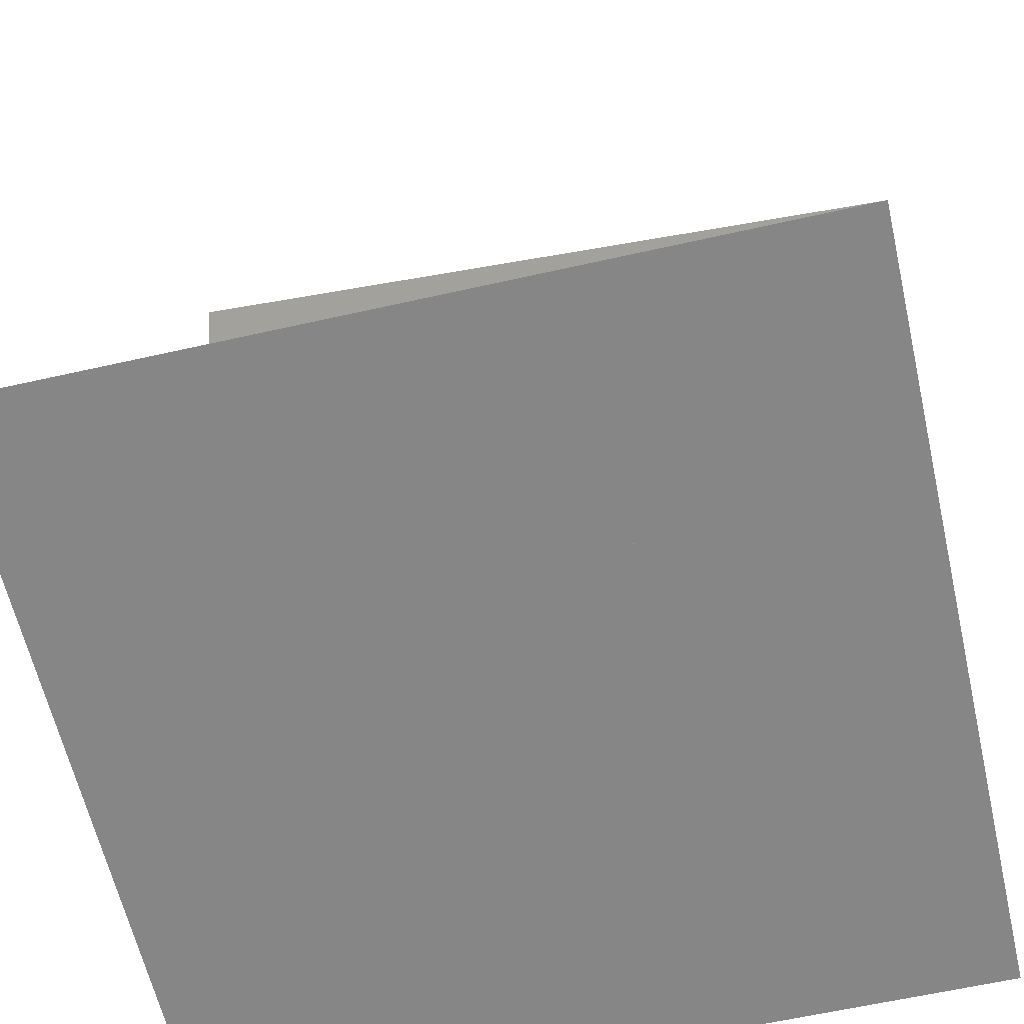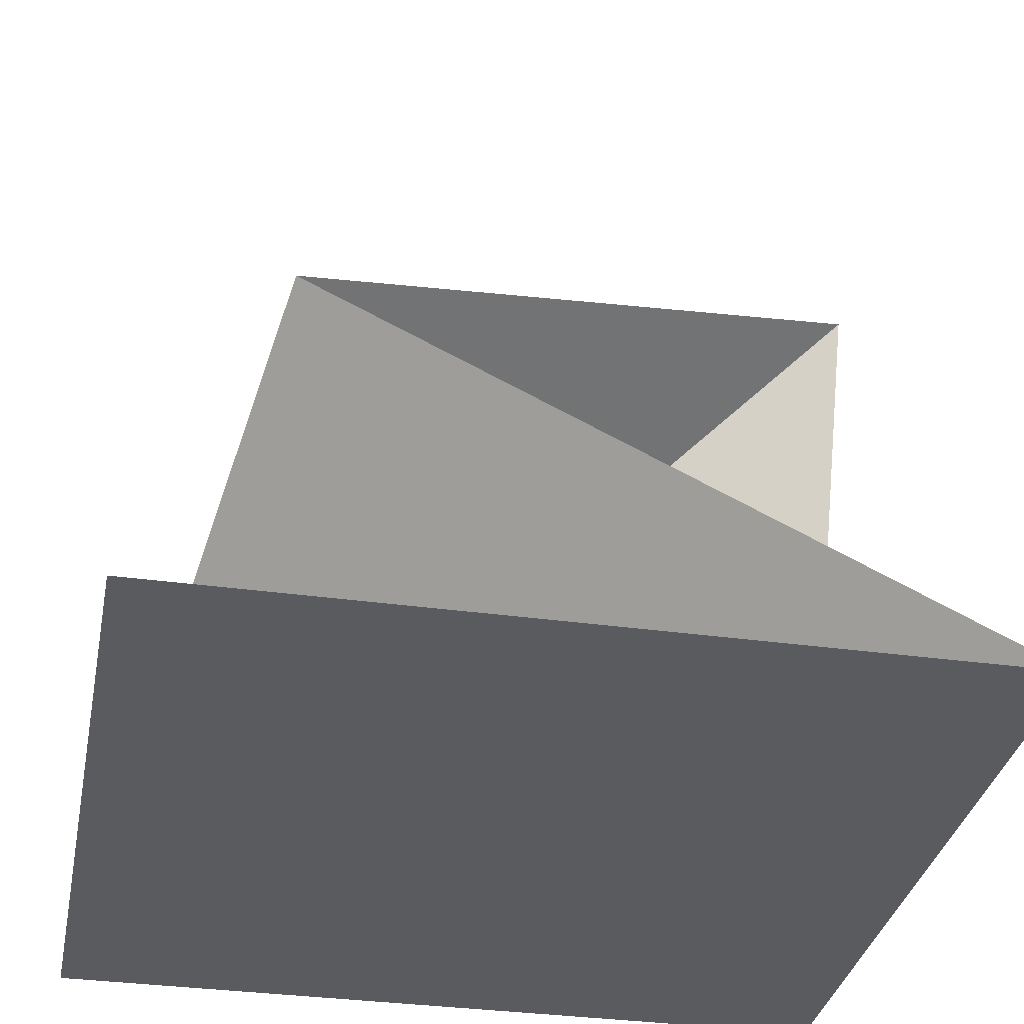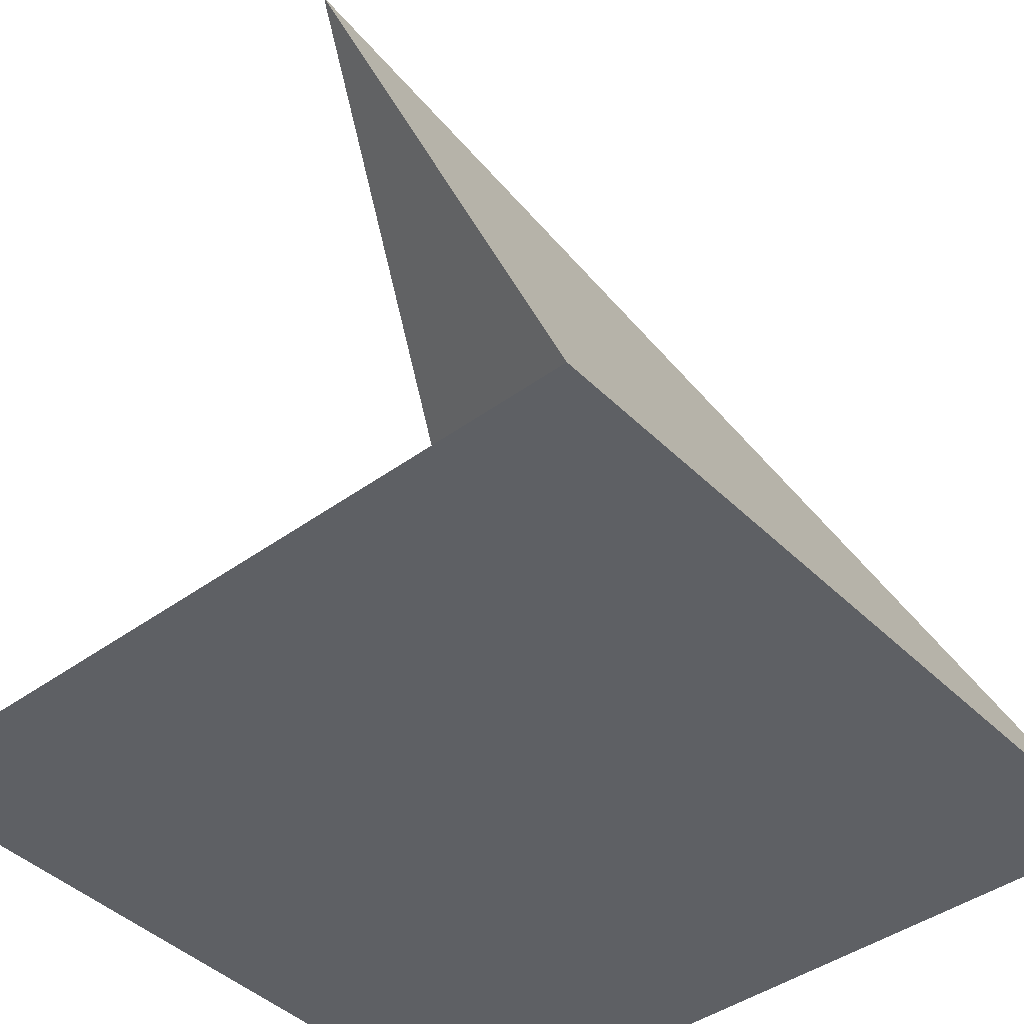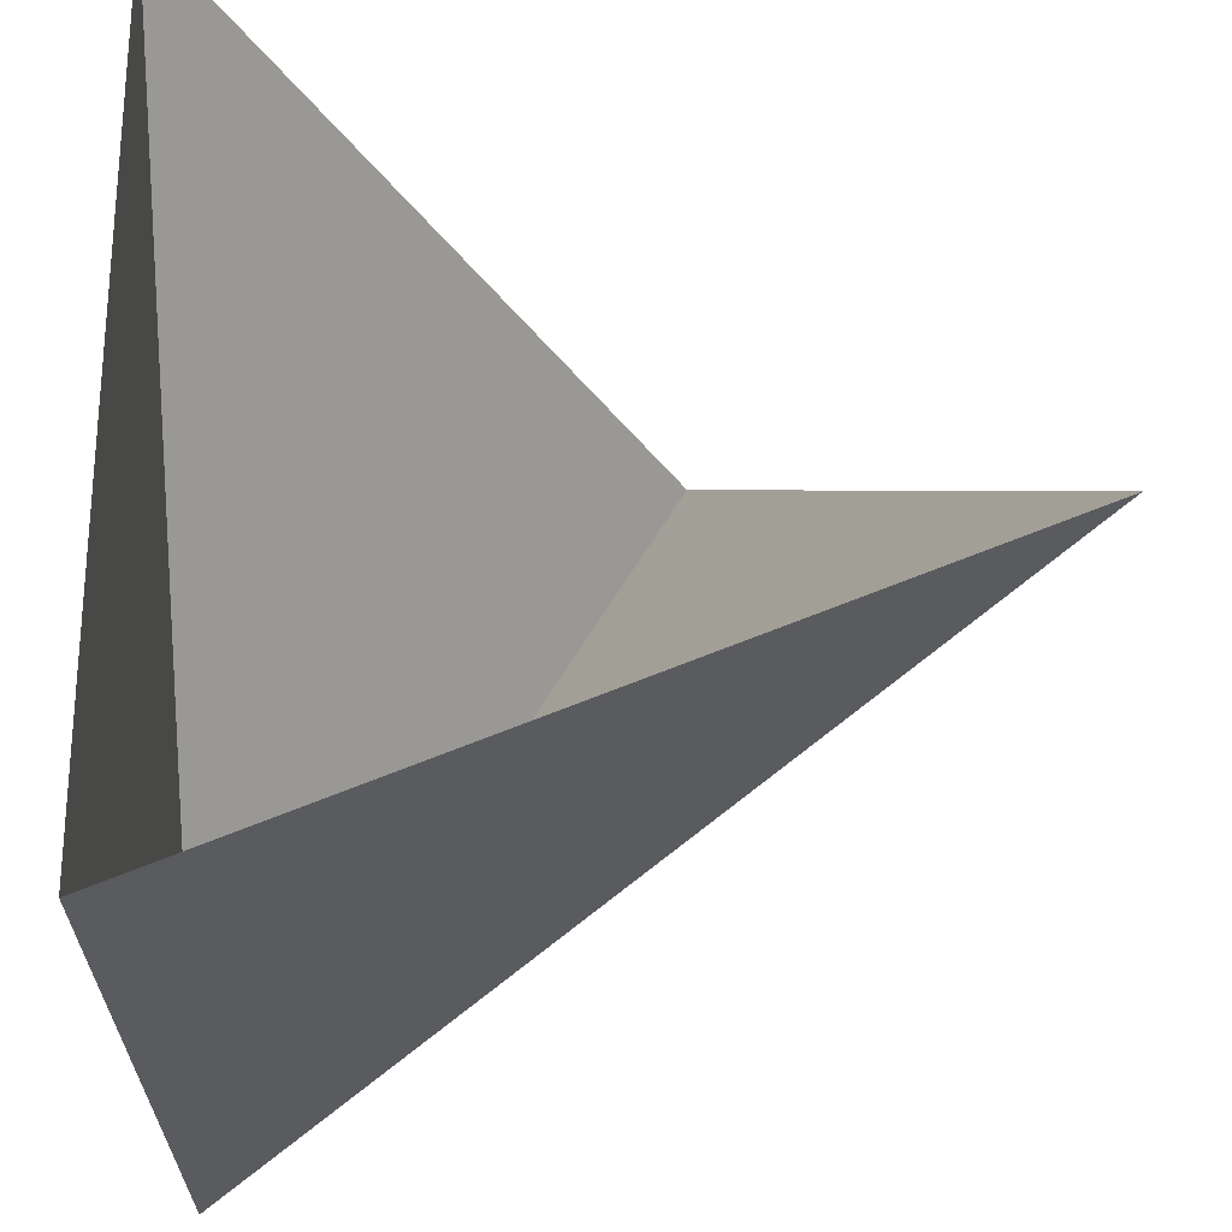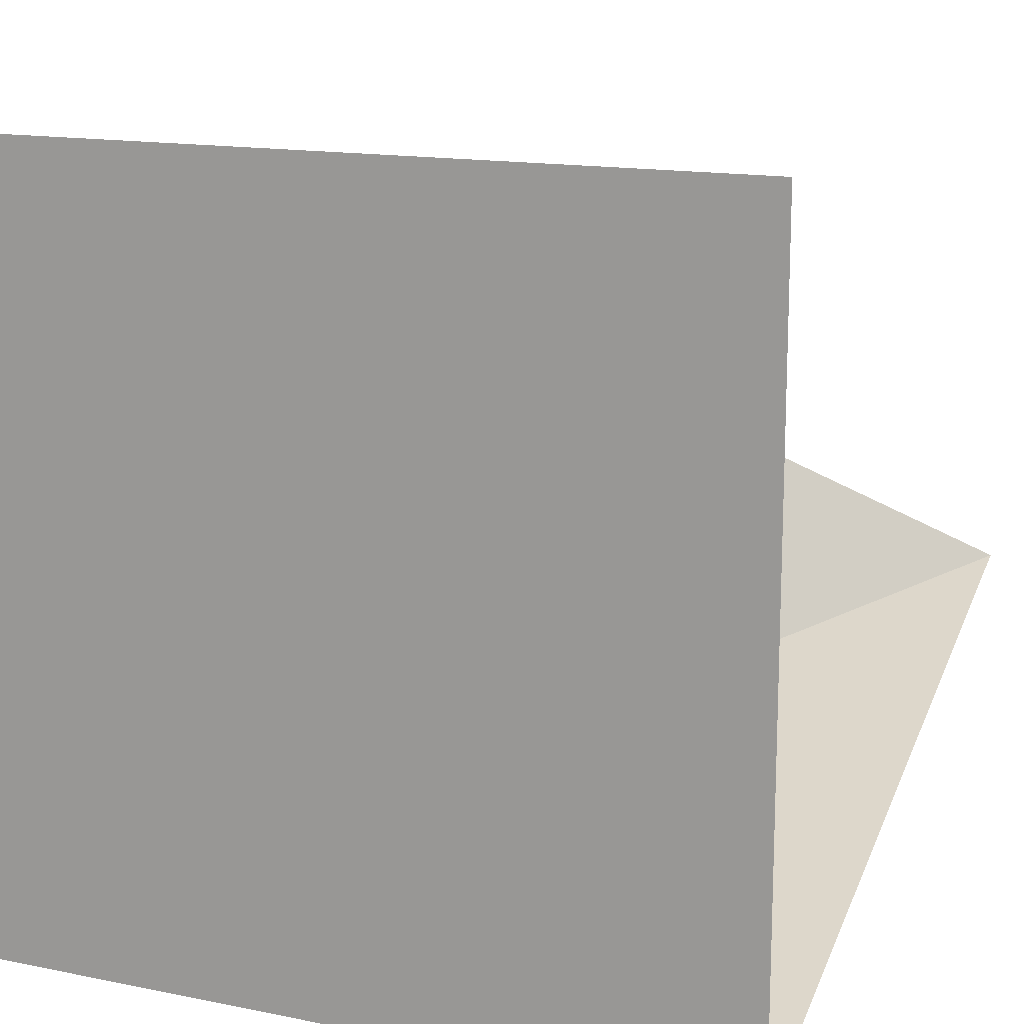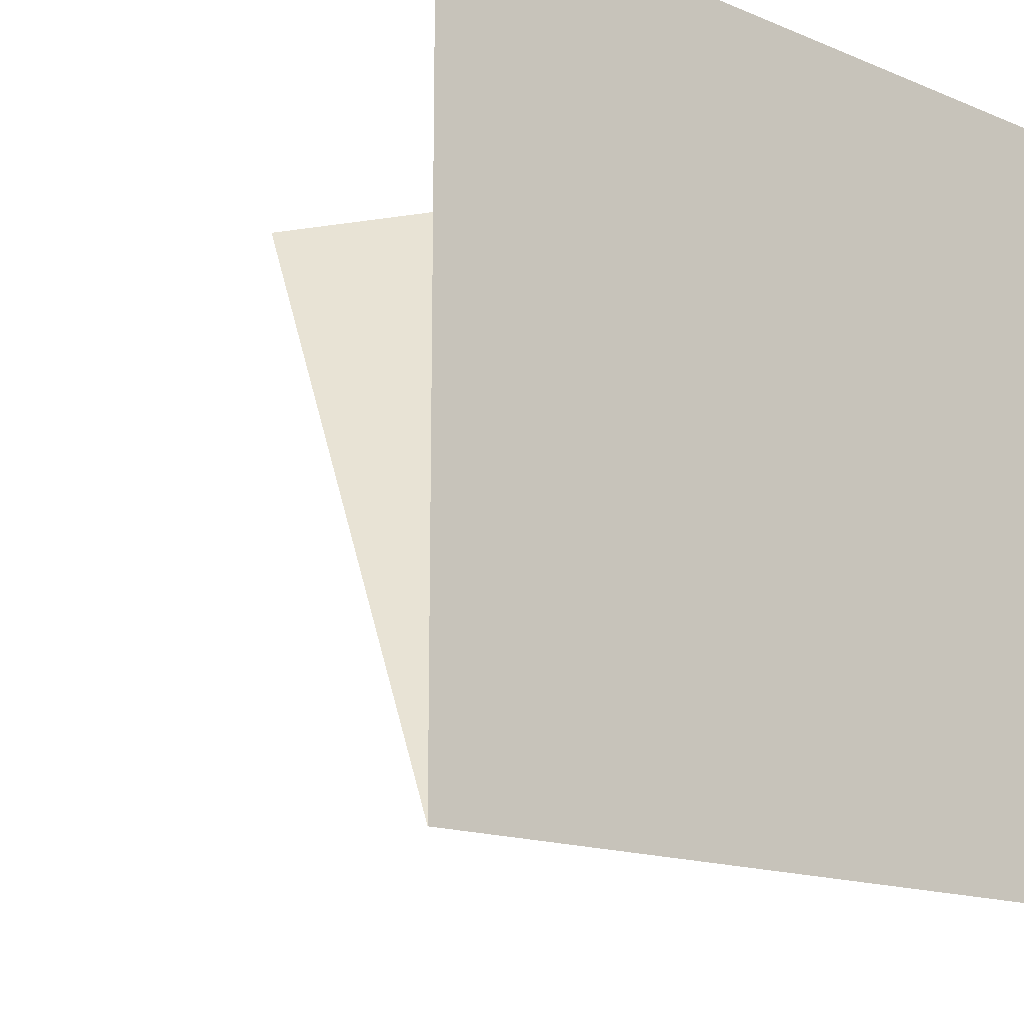
<metadata>
{"format":"obj","ext":"obj","renderer":"f3d","projection":"perspective","resolution":1024,"background":"white","views":[{"elev":-62.0,"azim":-167.1,"up":"+Z"},{"elev":-33.5,"azim":169.1,"up":"+Z"},{"elev":-42.9,"azim":-49.2,"up":"+Z"},{"elev":-25.7,"azim":-90.2,"up":"+Y"},{"elev":14.7,"azim":-156.3,"up":"+Y"},{"elev":-15.7,"azim":139.5,"up":"+Y"}]}
</metadata>
<code>
v 3.02e-16 2 1.732e-16
v -1.421e-16 -6.661e-16 -1.489e-32
v -2 2 3.464e-16
v -2 1.599e-16 -1.732e-16
v -1.421e-16 3.59e-16 4.009e-33
v -3.413e-16 2 -7.174e-17
v -2 2 -2.449e-16
v -2 2 2.469e-32
v -1.421e-16 -2.842e-16 -1.231e-32
v -2 1.599e-16 -1.732e-16
v -2 -5.684e-16 0
v 0 -1.421e-16 0
v -2 2 0
v -2.287e-16 -5.974e-16 -1.792e-16
v -2 -4.902e-16 2.149e-16
v -2 0.7636 1.848
v -3.423e-16 -6.971e-16 -2.069e-17
v -2 0.7636 1.848
v -0.3656 1.634 1.093
v -1.421e-16 -6.661e-16 -1.233e-32
v -0.3656 1.634 1.093
v -2 2 5.885e-16
f 1 2 3
f 4 5 6 7
f 8 9 10
f 11 12 13
f 14 15 16
f 17 18 19
f 20 21 22

</code>
